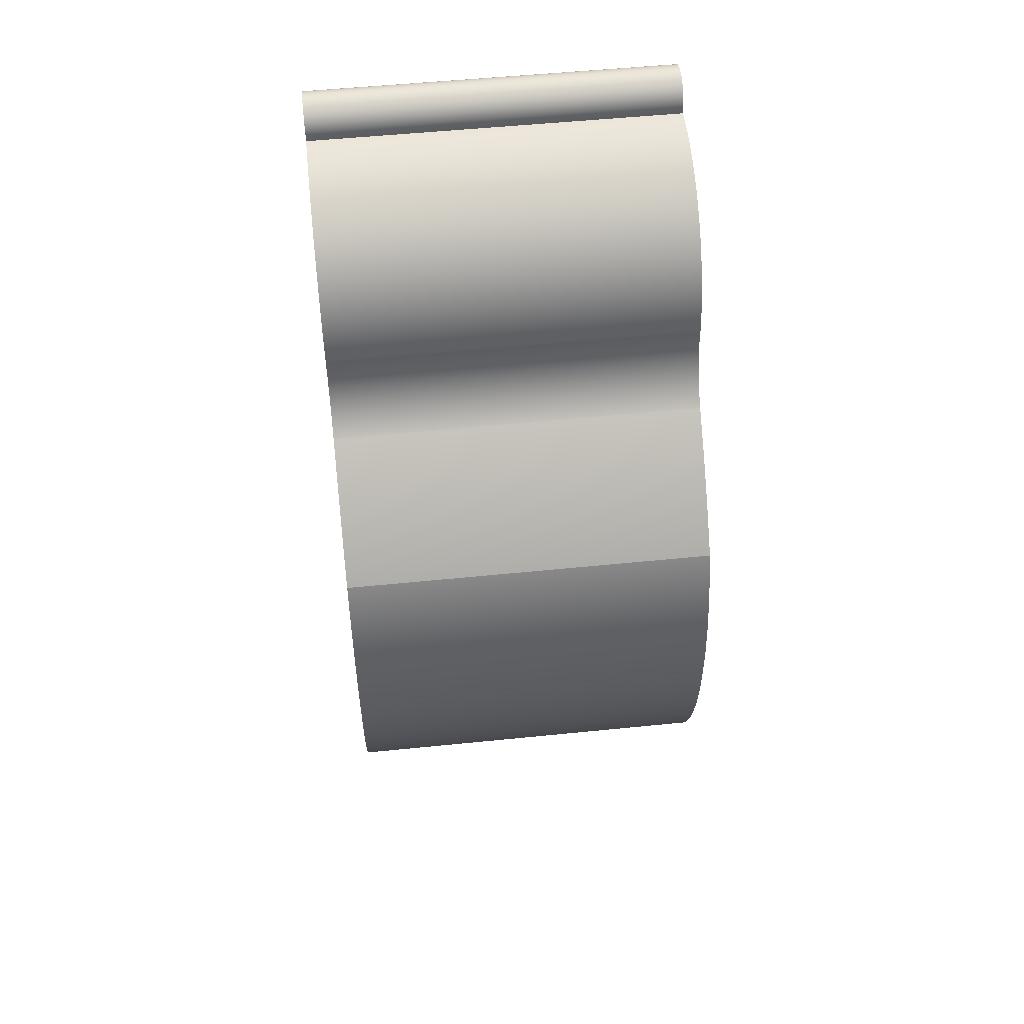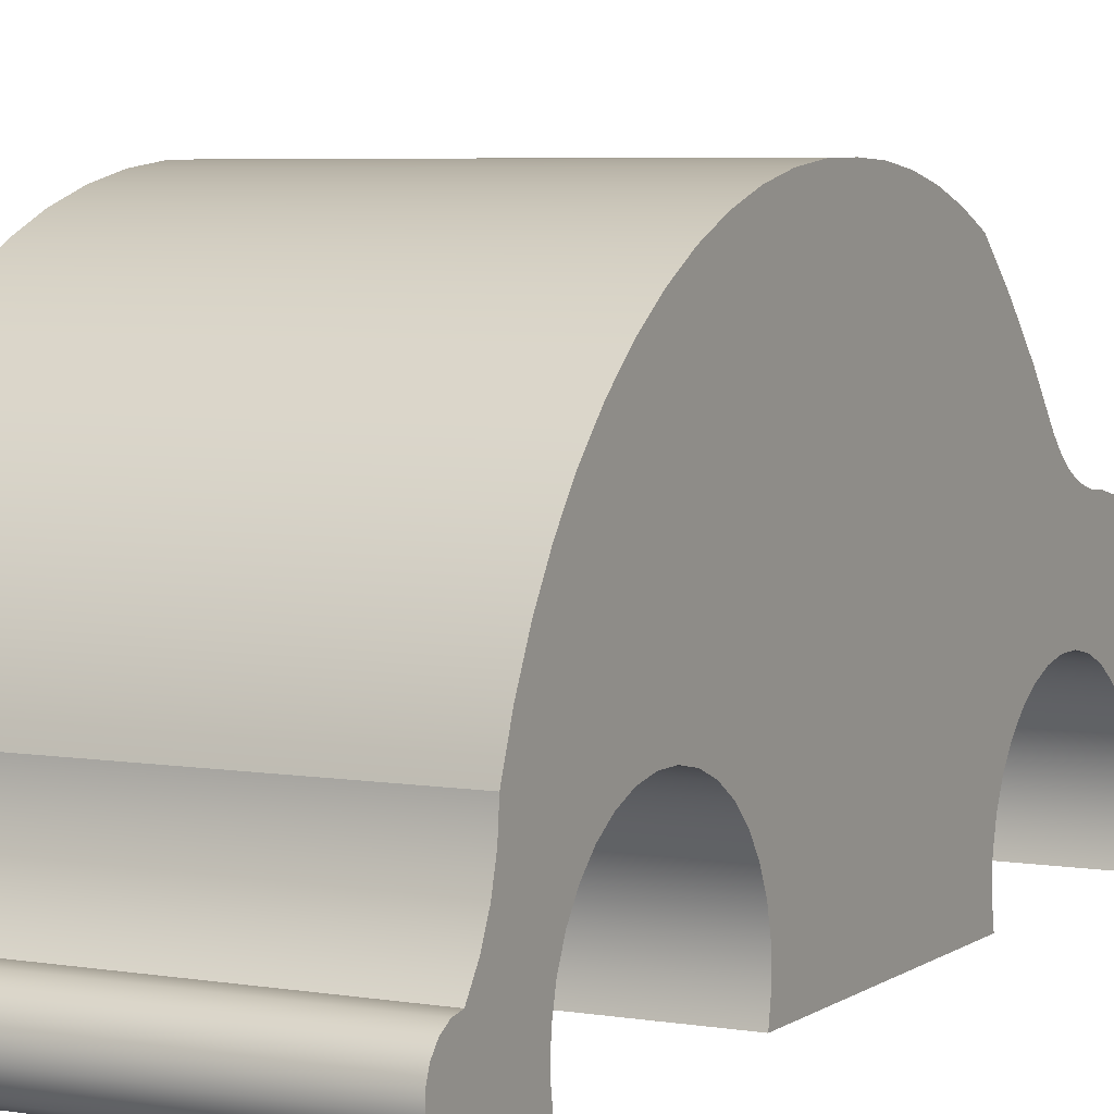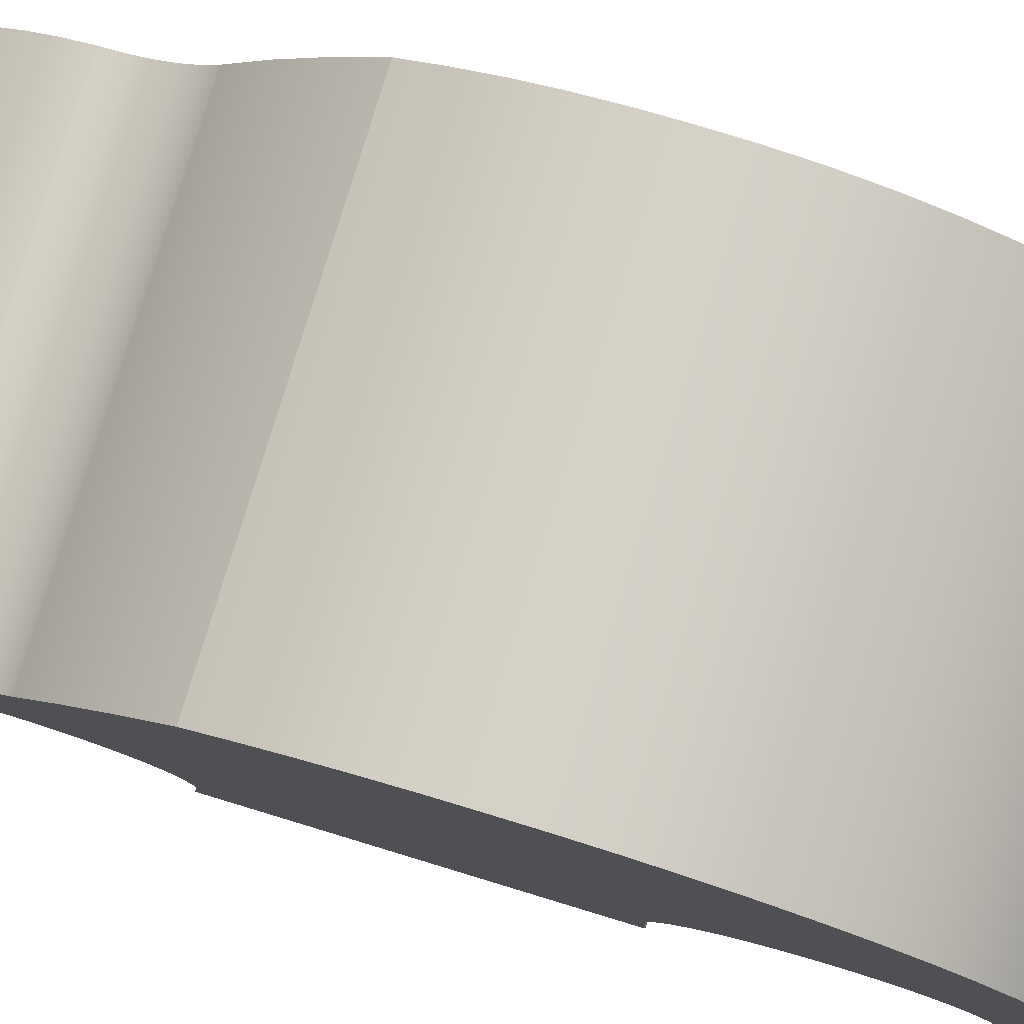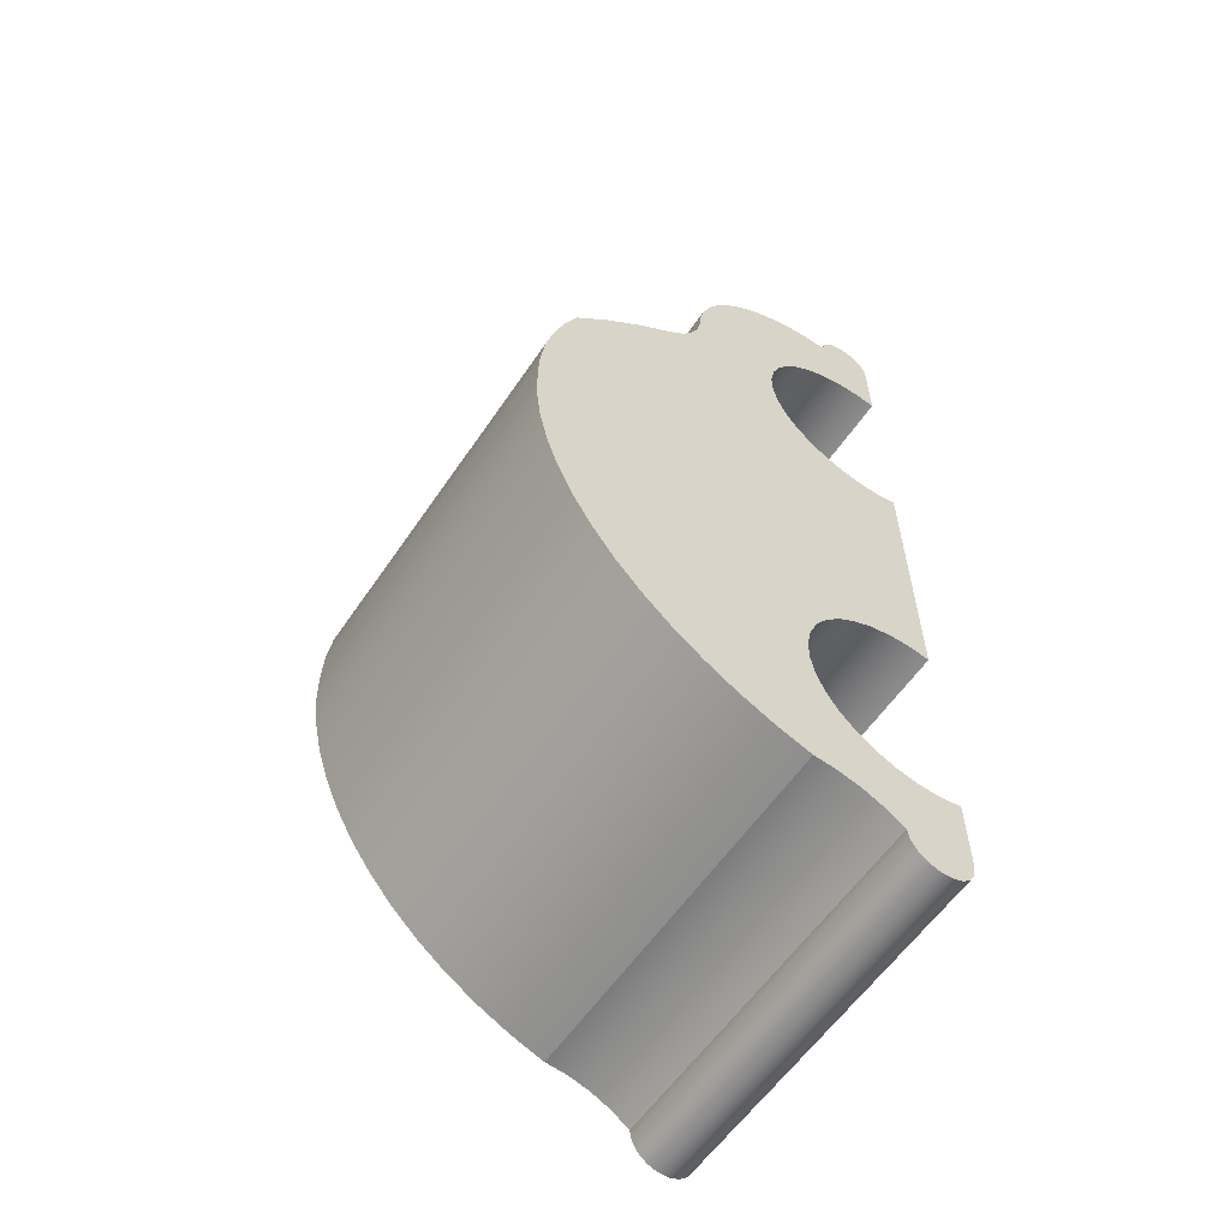
<metadata>
{"format":"obj","ext":"obj","renderer":"f3d","projection":"perspective","resolution":1024,"background":"white","views":[{"elev":53.6,"azim":173.8,"up":"+Z"},{"elev":5.3,"azim":-152.3,"up":"+Y"},{"elev":79.6,"azim":106.9,"up":"+Y"},{"elev":-58.6,"azim":-123.9,"up":"+Z"}]}
</metadata>
<code>
v 0 3.474 42
v 0 3.474 37.8
v 20 3.474 37.8
v 20 3.474 42
v 0 3.474 37.8
v 0 4.612 37.99
v 0 5.764 37.95
v 0 6.888 37.7
v 0 7.942 37.23
v 0 8.888 36.57
v 0 9.69 35.74
v 0 10.32 34.78
v 0 10.75 33.71
v 0 10.97 32.58
v 0 10.97 31.42
v 0 10.75 30.29
v 0 10.32 29.22
v 0 9.69 28.26
v 0 8.888 27.43
v 0 7.942 26.77
v 0 6.888 26.3
v 0 5.764 26.05
v 0 4.612 26.01
v 0 3.474 26.2
v 20 3.474 26.2
v 20 4.612 26.01
v 20 5.764 26.05
v 20 6.888 26.3
v 20 7.942 26.77
v 20 8.888 27.43
v 20 9.69 28.26
v 20 10.32 29.22
v 20 10.75 30.29
v 20 10.97 31.42
v 20 10.97 32.58
v 20 10.75 33.71
v 20 10.32 34.78
v 20 9.69 35.74
v 20 8.888 36.57
v 20 7.942 37.23
v 20 6.888 37.7
v 20 5.764 37.95
v 20 4.612 37.99
v 20 3.474 37.8
v 0 17.53 30.57
v 0 16.86 31.23
v 0 16.32 32
v 0 15.93 32.85
v 0 15.69 33.75
v 0 15.62 34.69
v 20 15.62 34.69
v 20 15.69 33.75
v 20 15.93 32.85
v 20 16.32 32
v 20 16.86 31.23
v 20 17.53 30.57
v 0 6.558 41.93
v 0 6.478 42.46
v 0 6.221 42.93
v 0 5.819 43.28
v 0 5.32 43.48
v 0 4.784 43.49
v 0 4.277 43.32
v 0 3.858 42.98
v 0 3.579 42.53
v 0 3.474 42
v 20 3.474 42
v 20 3.579 42.53
v 20 3.858 42.98
v 20 4.277 43.32
v 20 4.784 43.49
v 20 5.32 43.48
v 20 5.819 43.28
v 20 6.221 42.93
v 20 6.478 42.46
v 20 6.558 41.93
v 0 3.474 26.2
v 0 3.474 10.8
v 20 3.474 10.8
v 20 3.474 26.2
v 20 15.62 34.69
v 20 15.36 35.94
v 20 14.91 37.14
v 20 14.28 38.26
v 20 13.49 39.27
v 20 12.55 40.14
v 20 11.49 40.86
v 20 10.34 41.41
v 20 9.109 41.78
v 20 7.839 41.95
v 20 6.558 41.93
v 20 6.478 42.46
v 20 6.221 42.93
v 20 5.819 43.28
v 20 5.32 43.48
v 20 4.784 43.49
v 20 4.277 43.32
v 20 3.858 42.98
v 20 3.579 42.53
v 20 3.474 42
v 20 3.474 37.8
v 20 4.612 37.99
v 20 5.764 37.95
v 20 6.888 37.7
v 20 7.942 37.23
v 20 8.888 36.57
v 20 9.69 35.74
v 20 10.32 34.78
v 20 10.75 33.71
v 20 10.97 32.58
v 20 10.97 31.42
v 20 10.75 30.29
v 20 10.32 29.22
v 20 9.69 28.26
v 20 8.888 27.43
v 20 7.942 26.77
v 20 6.888 26.3
v 20 5.764 26.05
v 20 4.612 26.01
v 20 3.474 26.2
v 20 3.474 10.8
v 20 4.612 10.99
v 20 5.764 10.95
v 20 6.888 10.7
v 20 7.942 10.23
v 20 8.888 9.57
v 20 9.69 8.742
v 20 10.32 7.776
v 20 10.75 6.708
v 20 10.97 5.576
v 20 10.97 4.424
v 20 10.75 3.292
v 20 10.32 2.224
v 20 9.69 1.258
v 20 8.888 0.4299
v 20 7.942 -0.2292
v 20 6.888 -0.6953
v 20 5.764 -0.9512
v 20 4.612 -0.9874
v 20 3.474 -0.8026
v 20 3.474 -5
v 20 3.58 -5.601
v 20 3.885 -6.13
v 20 4.353 -6.522
v 20 4.927 -6.73
v 20 5.537 -6.73
v 20 6.111 -6.521
v 20 6.578 -6.128
v 20 6.882 -5.599
v 20 6.988 -4.997
v 20 8.002 -4.306
v 20 9.119 -3.799
v 20 10.31 -3.489
v 20 11.53 -3.386
v 20 13.39 -2.717
v 20 15.18 -1.863
v 20 16.88 -0.8345
v 20 18.46 0.3592
v 20 19.91 1.706
v 20 21.22 3.191
v 20 22.38 4.801
v 20 23.36 6.519
v 20 24.17 8.327
v 20 24.8 10.21
v 20 25.23 12.14
v 20 25.47 14.11
v 20 25.5 16.09
v 20 25.43 17.93
v 20 25.18 19.75
v 20 24.77 21.54
v 20 24.2 23.29
v 20 23.47 24.98
v 20 21.62 26.98
v 20 19.64 28.85
v 20 17.53 30.57
v 20 16.86 31.23
v 20 16.32 32
v 20 15.93 32.85
v 20 15.69 33.75
v 0 3.474 10.8
v 0 4.612 10.99
v 0 5.764 10.95
v 0 6.888 10.7
v 0 7.942 10.23
v 0 8.888 9.57
v 0 9.69 8.742
v 0 10.32 7.776
v 0 10.75 6.708
v 0 10.97 5.576
v 0 10.97 4.424
v 0 10.75 3.292
v 0 10.32 2.224
v 0 9.69 1.258
v 0 8.888 0.4299
v 0 7.942 -0.2292
v 0 6.888 -0.6953
v 0 5.764 -0.9512
v 0 4.612 -0.9874
v 0 3.474 -0.8026
v 20 3.474 -0.8026
v 20 4.612 -0.9874
v 20 5.764 -0.9512
v 20 6.888 -0.6953
v 20 7.942 -0.2292
v 20 8.888 0.4299
v 20 9.69 1.258
v 20 10.32 2.224
v 20 10.75 3.292
v 20 10.97 4.424
v 20 10.97 5.576
v 20 10.75 6.708
v 20 10.32 7.776
v 20 9.69 8.742
v 20 8.888 9.57
v 20 7.942 10.23
v 20 6.888 10.7
v 20 5.764 10.95
v 20 4.612 10.99
v 20 3.474 10.8
v 0 15.62 34.69
v 0 15.36 35.94
v 0 14.91 37.14
v 0 14.28 38.26
v 0 13.49 39.27
v 0 12.55 40.14
v 0 11.49 40.86
v 0 10.34 41.41
v 0 9.109 41.78
v 0 7.839 41.95
v 0 6.558 41.93
v 20 6.558 41.93
v 20 7.839 41.95
v 20 9.109 41.78
v 20 10.34 41.41
v 20 11.49 40.86
v 20 12.55 40.14
v 20 13.49 39.27
v 20 14.28 38.26
v 20 14.91 37.14
v 20 15.36 35.94
v 20 15.62 34.69
v 0 3.474 -0.8026
v 0 3.474 -5
v 20 3.474 -5
v 20 3.474 -0.8026
v 0 6.558 41.93
v 0 7.839 41.95
v 0 9.109 41.78
v 0 10.34 41.41
v 0 11.49 40.86
v 0 12.55 40.14
v 0 13.49 39.27
v 0 14.28 38.26
v 0 14.91 37.14
v 0 15.36 35.94
v 0 15.62 34.69
v 0 15.69 33.75
v 0 15.93 32.85
v 0 16.32 32
v 0 16.86 31.23
v 0 17.53 30.57
v 0 19.64 28.85
v 0 21.62 26.98
v 0 23.47 24.98
v 0 24.2 23.29
v 0 24.77 21.54
v 0 25.18 19.75
v 0 25.43 17.93
v 0 25.5 16.09
v 0 25.47 14.11
v 0 25.23 12.14
v 0 24.8 10.21
v 0 24.17 8.327
v 0 23.36 6.519
v 0 22.38 4.801
v 0 21.22 3.191
v 0 19.91 1.706
v 0 18.46 0.3592
v 0 16.88 -0.8345
v 0 15.18 -1.863
v 0 13.39 -2.717
v 0 11.53 -3.386
v 0 10.31 -3.489
v 0 9.119 -3.799
v 0 8.002 -4.306
v 0 6.988 -4.997
v 0 6.882 -5.599
v 0 6.578 -6.128
v 0 6.111 -6.521
v 0 5.537 -6.73
v 0 4.927 -6.73
v 0 4.353 -6.522
v 0 3.885 -6.13
v 0 3.58 -5.601
v 0 3.474 -5
v 0 3.474 -0.8026
v 0 4.612 -0.9874
v 0 5.764 -0.9512
v 0 6.888 -0.6953
v 0 7.942 -0.2292
v 0 8.888 0.4299
v 0 9.69 1.258
v 0 10.32 2.224
v 0 10.75 3.292
v 0 10.97 4.424
v 0 10.97 5.576
v 0 10.75 6.708
v 0 10.32 7.776
v 0 9.69 8.742
v 0 8.888 9.57
v 0 7.942 10.23
v 0 6.888 10.7
v 0 5.764 10.95
v 0 4.612 10.99
v 0 3.474 10.8
v 0 3.474 26.2
v 0 4.612 26.01
v 0 5.764 26.05
v 0 6.888 26.3
v 0 7.942 26.77
v 0 8.888 27.43
v 0 9.69 28.26
v 0 10.32 29.22
v 0 10.75 30.29
v 0 10.97 31.42
v 0 10.97 32.58
v 0 10.75 33.71
v 0 10.32 34.78
v 0 9.69 35.74
v 0 8.888 36.57
v 0 7.942 37.23
v 0 6.888 37.7
v 0 5.764 37.95
v 0 4.612 37.99
v 0 3.474 37.8
v 0 3.474 42
v 0 3.579 42.53
v 0 3.858 42.98
v 0 4.277 43.32
v 0 4.784 43.49
v 0 5.32 43.48
v 0 5.819 43.28
v 0 6.221 42.93
v 0 6.478 42.46
v 0 3.474 -5
v 0 3.58 -5.601
v 0 3.885 -6.13
v 0 4.353 -6.522
v 0 4.927 -6.73
v 0 5.537 -6.73
v 0 6.111 -6.521
v 0 6.578 -6.128
v 0 6.882 -5.599
v 0 6.988 -4.997
v 20 6.988 -4.997
v 20 6.882 -5.599
v 20 6.578 -6.128
v 20 6.111 -6.521
v 20 5.537 -6.73
v 20 4.927 -6.73
v 20 4.353 -6.522
v 20 3.885 -6.13
v 20 3.58 -5.601
v 20 3.474 -5
v 0 6.988 -4.997
v 0 8.002 -4.306
v 0 9.119 -3.799
v 0 10.31 -3.489
v 0 11.53 -3.386
v 20 11.53 -3.386
v 20 10.31 -3.489
v 20 9.119 -3.799
v 20 8.002 -4.306
v 20 6.988 -4.997
v 0 25.5 16.09
v 0 25.43 17.93
v 0 25.18 19.75
v 0 24.77 21.54
v 0 24.2 23.29
v 0 23.47 24.98
v 20 23.47 24.98
v 20 24.2 23.29
v 20 24.77 21.54
v 20 25.18 19.75
v 20 25.43 17.93
v 20 25.5 16.09
v 0 11.53 -3.386
v 0 13.39 -2.717
v 0 15.18 -1.863
v 0 16.88 -0.8345
v 0 18.46 0.3592
v 0 19.91 1.706
v 0 21.22 3.191
v 0 22.38 4.801
v 0 23.36 6.519
v 0 24.17 8.327
v 0 24.8 10.21
v 0 25.23 12.14
v 0 25.47 14.11
v 0 25.5 16.09
v 20 25.5 16.09
v 20 25.47 14.11
v 20 25.23 12.14
v 20 24.8 10.21
v 20 24.17 8.327
v 20 23.36 6.519
v 20 22.38 4.801
v 20 21.22 3.191
v 20 19.91 1.706
v 20 18.46 0.3592
v 20 16.88 -0.8345
v 20 15.18 -1.863
v 20 13.39 -2.717
v 20 11.53 -3.386
v 0 23.47 24.98
v 0 21.62 26.98
v 0 19.64 28.85
v 0 17.53 30.57
v 20 17.53 30.57
v 20 19.64 28.85
v 20 21.62 26.98
v 20 23.47 24.98
v 19.5 3.974 25.68
v 19.5 3.974 11.32
v 0.5 3.974 11.32
v 0.5 3.974 25.68
v 19.5 3.474 11.32
v 19.5 3.474 25.68
v 0.5 3.474 25.68
v 0.5 3.474 11.32
v 19.5 3.474 25.68
v 19.5 3.474 11.32
v 19.5 3.974 11.32
v 19.5 3.974 25.68
v 19.5 3.474 11.32
v 0.5 3.474 11.32
v 0.5 3.974 11.32
v 19.5 3.974 11.32
v 0.5 3.474 11.32
v 0.5 3.474 25.68
v 0.5 3.974 25.68
v 0.5 3.974 11.32
v 0.5 3.474 25.68
v 19.5 3.474 25.68
v 19.5 3.974 25.68
v 0.5 3.974 25.68
f 1 2 4
f 4 2 3
f 44 5 43
f 43 5 6
f 43 6 42
f 42 6 7
f 42 7 41
f 41 7 8
f 41 8 40
f 40 8 9
f 40 9 39
f 39 9 10
f 39 10 38
f 38 10 11
f 38 11 37
f 37 11 12
f 37 12 36
f 36 12 13
f 36 13 35
f 35 13 14
f 35 14 34
f 34 14 15
f 34 15 33
f 33 15 16
f 33 16 32
f 32 16 17
f 32 17 31
f 31 17 18
f 31 18 30
f 30 18 19
f 30 19 29
f 29 19 20
f 29 20 28
f 28 20 21
f 28 21 27
f 27 21 22
f 27 22 26
f 26 22 23
f 26 23 25
f 25 23 24
f 56 45 55
f 55 45 46
f 55 46 54
f 54 46 47
f 54 47 53
f 53 47 48
f 53 48 52
f 52 48 49
f 52 49 51
f 51 49 50
f 76 57 75
f 75 57 58
f 75 58 74
f 74 58 59
f 74 59 73
f 73 59 60
f 73 60 72
f 72 60 61
f 72 61 71
f 71 61 62
f 71 62 70
f 70 62 63
f 70 63 69
f 69 63 64
f 69 64 68
f 68 64 65
f 68 65 67
f 67 65 66
f 77 78 80
f 80 78 79
f 82 83 81
f 81 83 179
f 179 83 110
f 179 110 111
f 83 84 110
f 110 84 85
f 110 85 109
f 109 85 86
f 109 86 108
f 108 86 87
f 108 87 107
f 107 87 88
f 107 88 106
f 106 88 89
f 106 89 105
f 105 89 90
f 105 90 104
f 104 90 91
f 104 91 103
f 103 91 93
f 103 93 94
f 91 92 93
f 94 95 103
f 103 95 102
f 102 95 96
f 102 96 97
f 97 98 102
f 102 98 100
f 102 100 101
f 98 99 100
f 179 111 178
f 178 111 112
f 178 112 177
f 177 112 113
f 177 113 176
f 176 113 128
f 176 128 175
f 175 128 129
f 175 129 174
f 174 129 158
f 174 158 159
f 128 113 127
f 127 113 114
f 127 114 126
f 126 114 115
f 126 115 125
f 125 115 116
f 125 116 124
f 124 116 117
f 124 117 123
f 123 117 118
f 123 118 122
f 122 118 119
f 122 119 121
f 121 119 120
f 158 129 157
f 157 129 130
f 157 130 156
f 156 130 131
f 156 131 155
f 155 131 132
f 155 132 154
f 154 132 133
f 154 133 153
f 153 133 134
f 153 134 135
f 153 135 152
f 152 135 136
f 152 136 151
f 151 136 137
f 151 137 150
f 150 137 138
f 150 138 148
f 148 138 147
f 147 138 146
f 146 138 145
f 145 138 139
f 145 139 144
f 144 139 143
f 143 139 141
f 143 141 142
f 139 140 141
f 148 149 150
f 159 160 174
f 174 160 173
f 173 160 161
f 173 161 162
f 162 163 173
f 173 163 171
f 173 171 172
f 164 167 163
f 163 167 168
f 163 168 169
f 164 165 167
f 167 165 166
f 169 170 163
f 163 170 171
f 219 180 218
f 218 180 181
f 218 181 217
f 217 181 182
f 217 182 216
f 216 182 183
f 216 183 215
f 215 183 184
f 215 184 214
f 214 184 185
f 214 185 213
f 213 185 186
f 213 186 212
f 212 186 187
f 212 187 211
f 211 187 188
f 211 188 210
f 210 188 189
f 210 189 209
f 209 189 190
f 209 190 208
f 208 190 191
f 208 191 207
f 207 191 192
f 207 192 206
f 206 192 193
f 206 193 205
f 205 193 194
f 205 194 204
f 204 194 195
f 204 195 203
f 203 195 196
f 203 196 202
f 202 196 197
f 202 197 201
f 201 197 198
f 201 198 200
f 200 198 199
f 241 220 240
f 240 220 221
f 240 221 239
f 239 221 222
f 239 222 238
f 238 222 223
f 238 223 237
f 237 223 224
f 237 224 236
f 236 224 225
f 236 225 235
f 235 225 226
f 235 226 234
f 234 226 227
f 234 227 233
f 233 227 228
f 233 228 232
f 232 228 229
f 232 229 231
f 231 229 230
f 242 243 245
f 245 243 244
f 247 332 246
f 246 332 333
f 246 333 343
f 343 333 342
f 342 333 341
f 341 333 334
f 341 334 340
f 340 334 339
f 339 334 338
f 338 334 336
f 338 336 337
f 332 247 331
f 331 247 248
f 331 248 330
f 330 248 249
f 330 249 329
f 329 249 250
f 329 250 328
f 328 250 251
f 328 251 327
f 327 251 252
f 327 252 326
f 326 252 253
f 326 253 254
f 255 256 254
f 254 256 257
f 254 257 326
f 326 257 325
f 325 257 258
f 325 258 324
f 324 258 259
f 324 259 323
f 323 259 260
f 323 260 308
f 308 260 261
f 308 261 307
f 307 261 262
f 307 262 278
f 278 262 277
f 277 262 276
f 276 262 263
f 276 263 275
f 275 263 274
f 274 263 273
f 273 263 265
f 273 265 266
f 263 264 265
f 266 267 273
f 273 267 268
f 273 268 269
f 270 271 269
f 269 271 272
f 269 272 273
f 278 279 307
f 307 279 306
f 306 279 280
f 306 280 305
f 305 280 281
f 305 281 304
f 304 281 282
f 304 282 303
f 303 282 283
f 303 283 302
f 302 283 301
f 301 283 284
f 301 284 300
f 300 284 285
f 300 285 299
f 299 285 286
f 299 286 298
f 298 286 288
f 298 288 289
f 286 287 288
f 289 290 298
f 298 290 291
f 298 291 297
f 297 291 292
f 297 292 293
f 294 295 293
f 293 295 297
f 295 296 297
f 323 308 322
f 322 308 309
f 322 309 321
f 321 309 310
f 321 310 320
f 320 310 311
f 320 311 319
f 319 311 312
f 319 312 318
f 318 312 313
f 318 313 317
f 317 313 314
f 317 314 316
f 316 314 315
f 334 335 336
f 343 344 246
f 364 345 363
f 363 345 346
f 363 346 362
f 362 346 347
f 362 347 361
f 361 347 348
f 361 348 360
f 360 348 349
f 360 349 359
f 359 349 350
f 359 350 358
f 358 350 351
f 358 351 357
f 357 351 352
f 357 352 356
f 356 352 353
f 356 353 355
f 355 353 354
f 374 365 373
f 373 365 366
f 373 366 372
f 372 366 367
f 372 367 371
f 371 367 368
f 371 368 370
f 370 368 369
f 386 375 385
f 385 375 376
f 385 376 384
f 384 376 377
f 384 377 383
f 383 377 378
f 383 378 382
f 382 378 379
f 382 379 381
f 381 379 380
f 414 387 413
f 413 387 388
f 413 388 412
f 412 388 389
f 412 389 411
f 411 389 390
f 411 390 410
f 410 390 391
f 410 391 409
f 409 391 392
f 409 392 408
f 408 392 393
f 408 393 407
f 407 393 394
f 407 394 406
f 406 394 395
f 406 395 405
f 405 395 396
f 405 396 404
f 404 396 397
f 404 397 403
f 403 397 398
f 403 398 402
f 402 398 399
f 402 399 401
f 401 399 400
f 422 415 421
f 421 415 416
f 421 416 420
f 420 416 417
f 420 417 419
f 419 417 418
f 423 424 426
f 426 424 425
f 428 429 427
f 427 429 430
f 431 432 434
f 434 432 433
f 435 436 438
f 438 436 437
f 439 440 442
f 442 440 441
f 443 444 446
f 446 444 445

</code>
